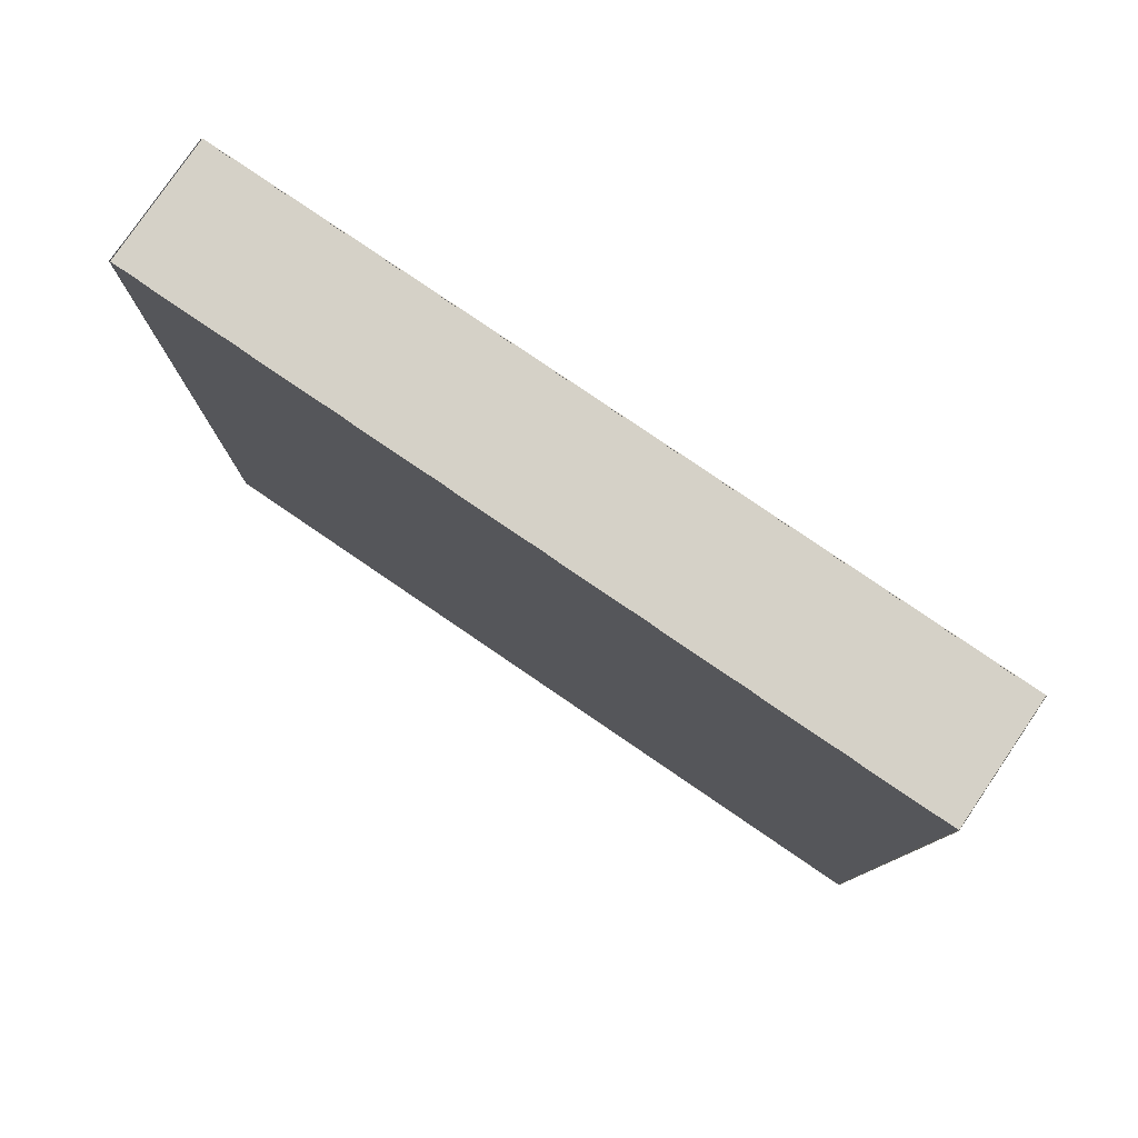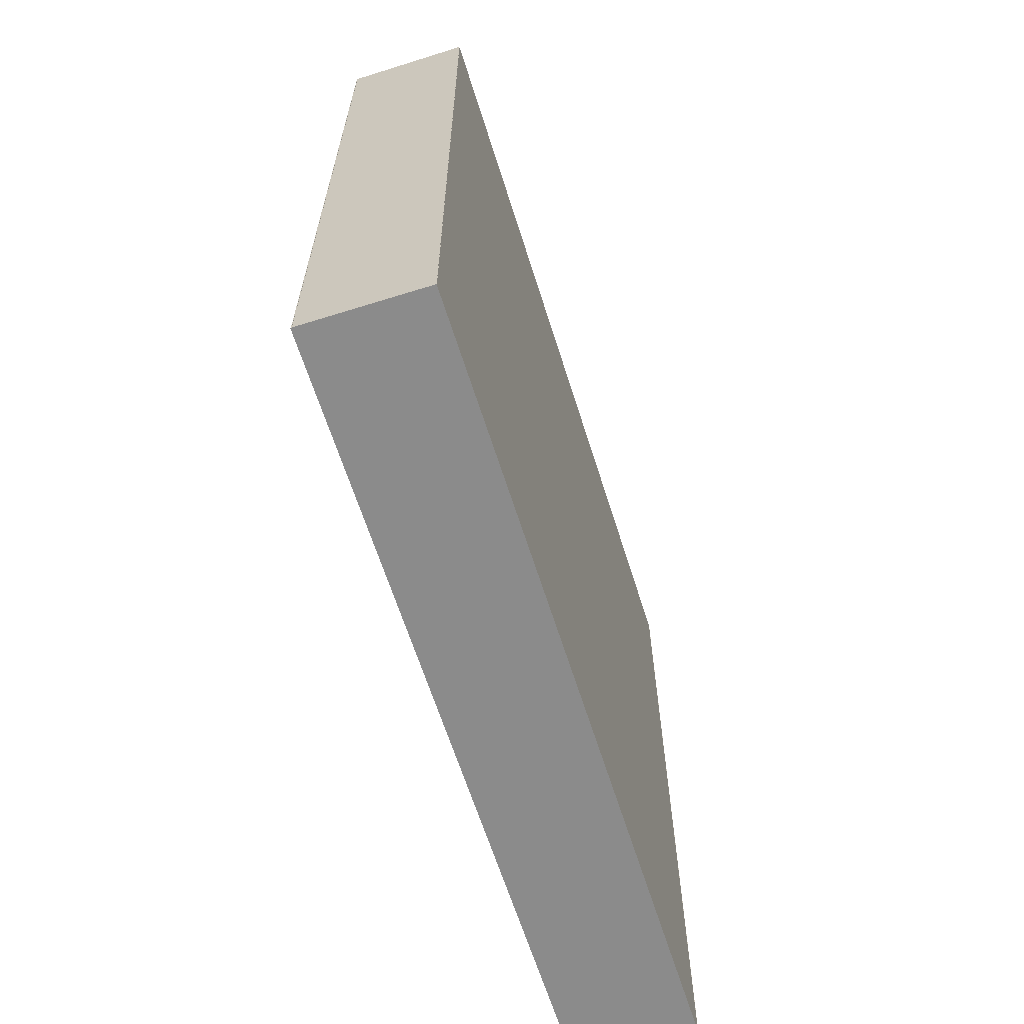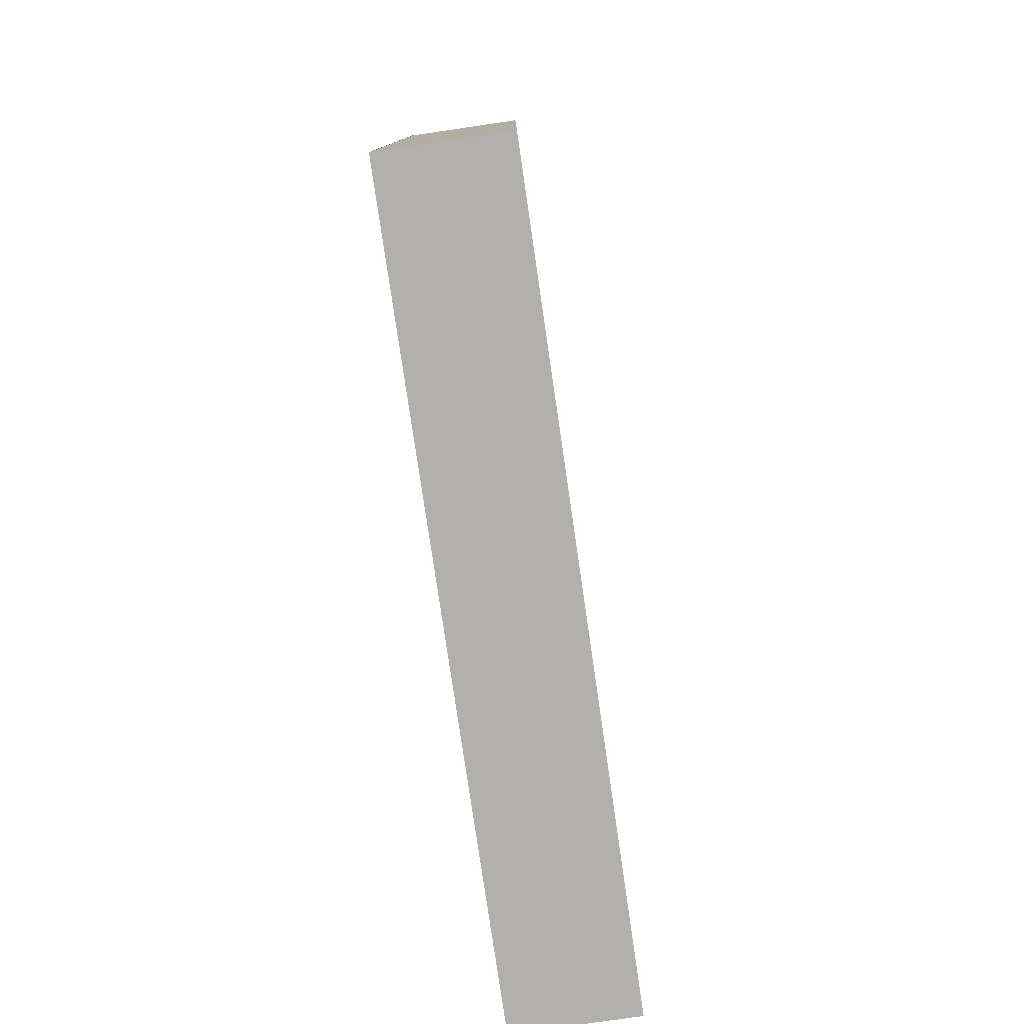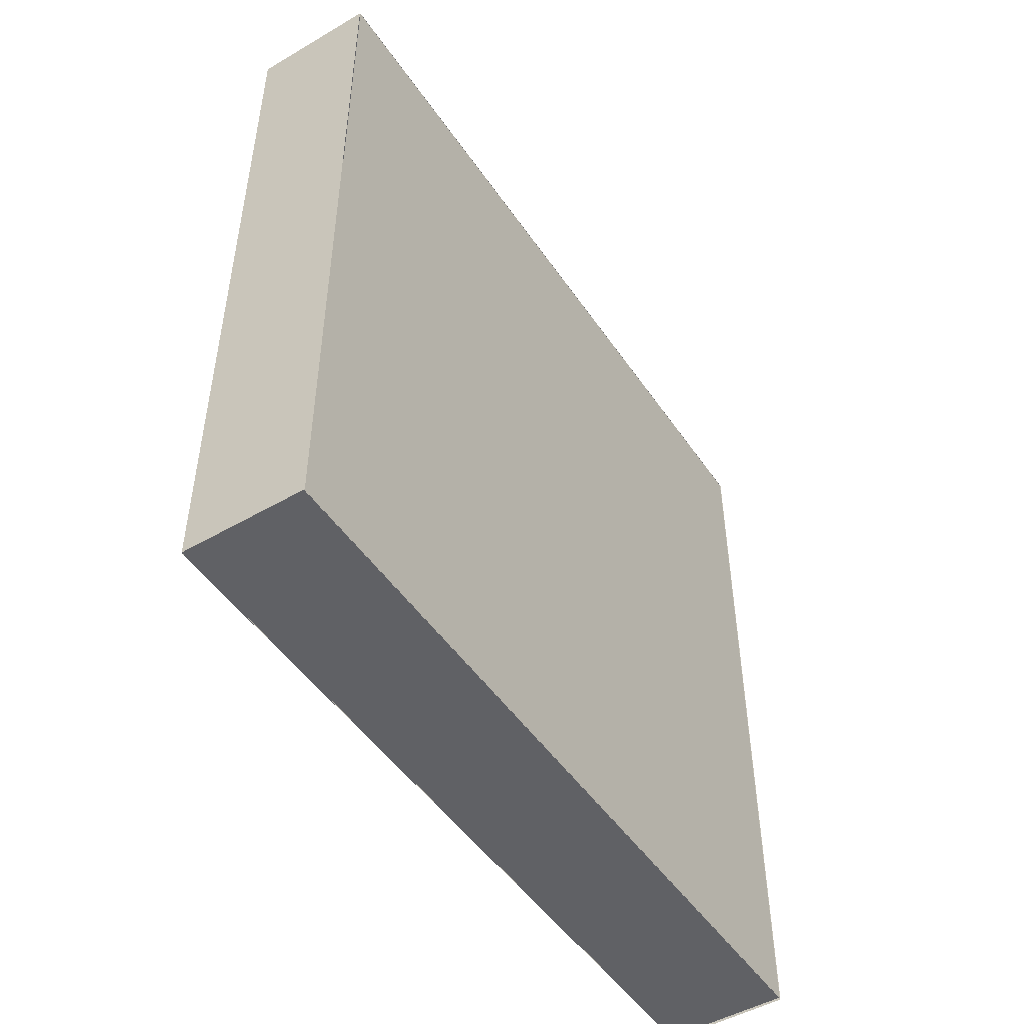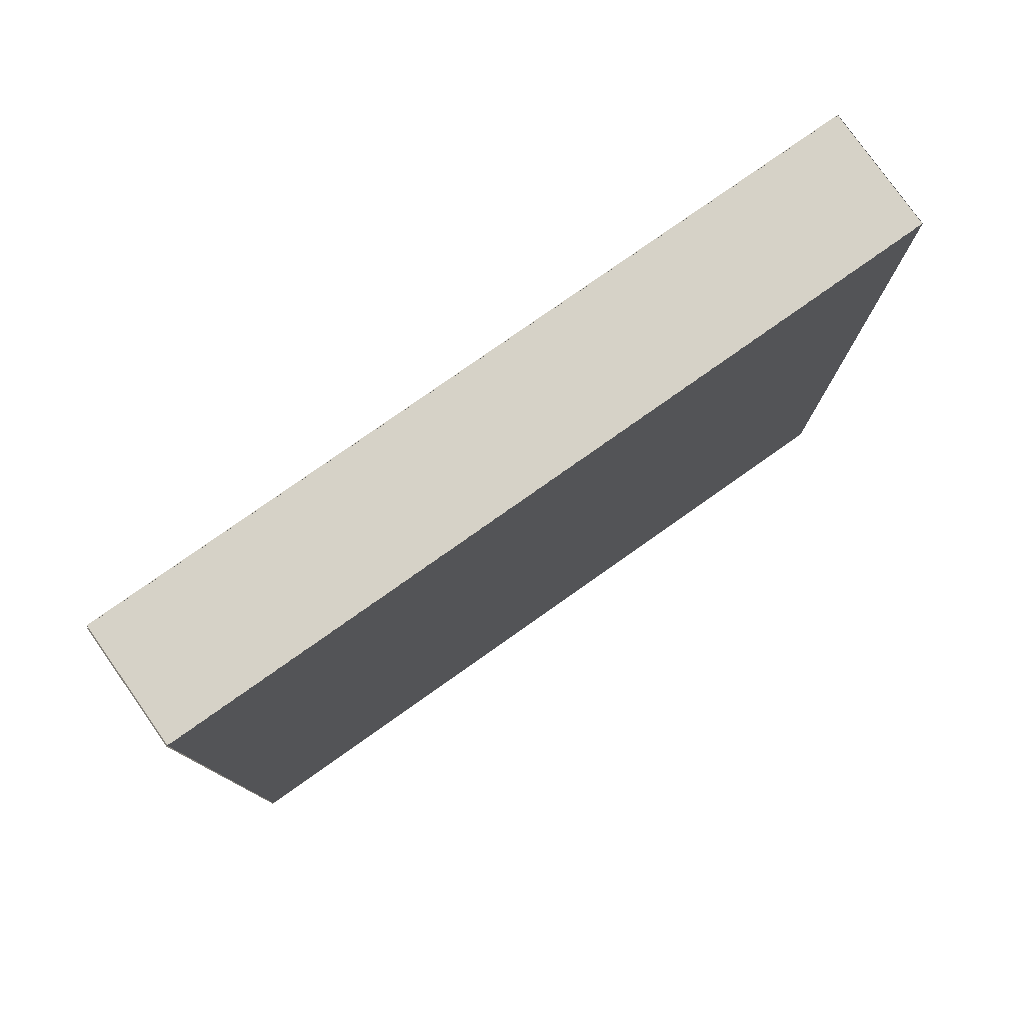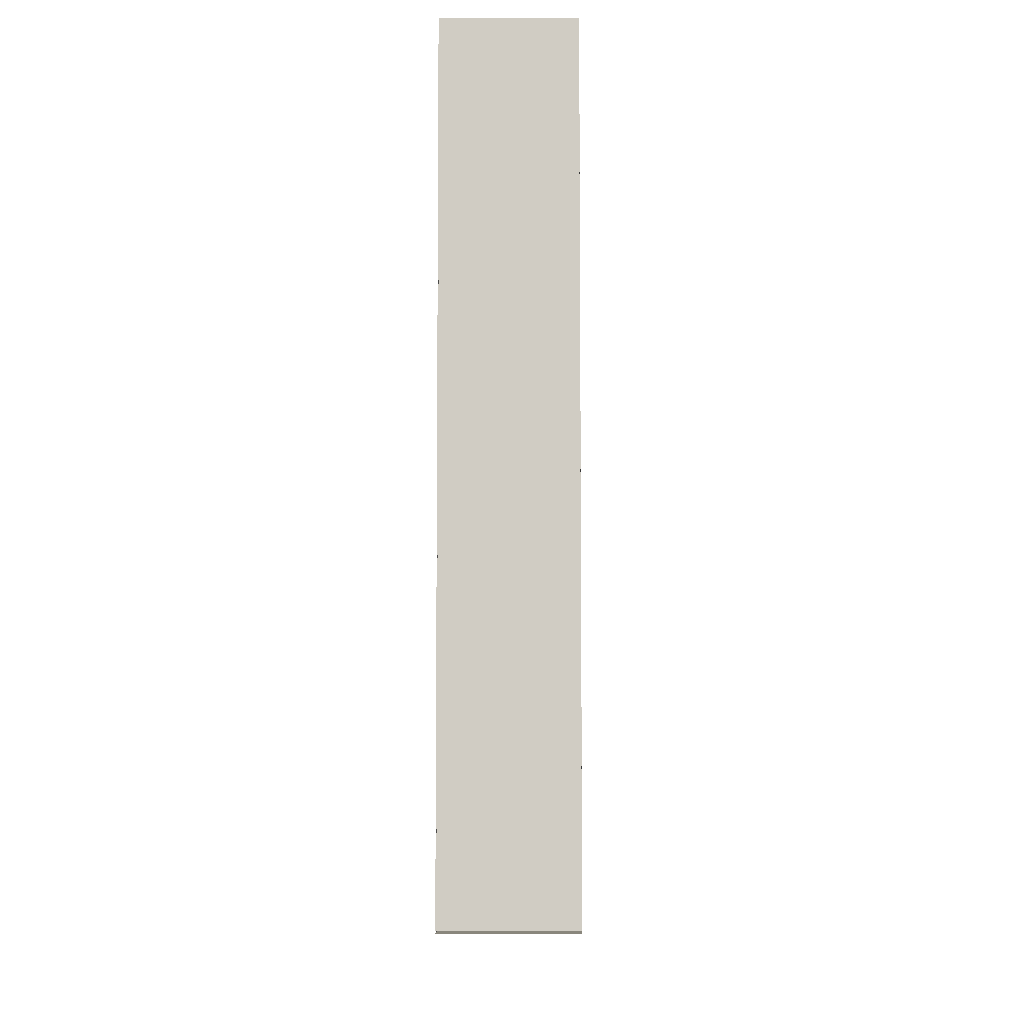
<metadata>
{"format":"obj","ext":"obj","renderer":"f3d","projection":"perspective","resolution":1024,"background":"white","views":[{"elev":79.3,"azim":124.3,"up":"+Y"},{"elev":-63.9,"azim":17.5,"up":"+Z"},{"elev":-78.7,"azim":-171.7,"up":"+Z"},{"elev":-49.0,"azim":32.9,"up":"+Y"},{"elev":78.6,"azim":54.8,"up":"+Y"},{"elev":-5.8,"azim":0.4,"up":"+Z"}]}
</metadata>
<code>
o 平面.001
v 0.7499 10.05 -5.055
v 0.7499 -0.05589 -5.055
v 0.7499 10.05 5.055
v 0.7499 -0.05589 5.055
f 2 1 3
f 2 3 4
o 平面.002
v -0.8199 10.05 -5.055
v -0.8199 -0.05589 -5.055
v -0.8199 10.05 5.055
v -0.8199 -0.05589 5.055
f 6 7 5
f 6 8 7
o 平面.003
v -0.8297 -0.04104 5.067
v 0.7522 -0.04104 5.067
v -0.8297 10.03 5.067
v 0.7522 10.03 5.067
f 10 11 9
f 10 12 11
o 平面.004
v -0.8297 10.05 -5.067
v 0.7522 10.05 -5.067
v -0.8297 -0.06349 -5.067
v 0.7522 -0.06349 -5.067
f 14 15 13
f 14 16 15
o 平面.005
v -0.8297 10.05 5.051
v 0.7522 10.05 5.051
v -0.8297 10.05 -5.063
v 0.7522 10.05 -5.063
f 18 19 17
f 18 20 19
o 平面.006
v -0.8297 -0.05264 -5.037
v 0.7522 -0.05264 -5.037
v -0.8297 -0.05265 5.077
v 0.7522 -0.05265 5.077
f 22 23 21
f 22 24 23

</code>
